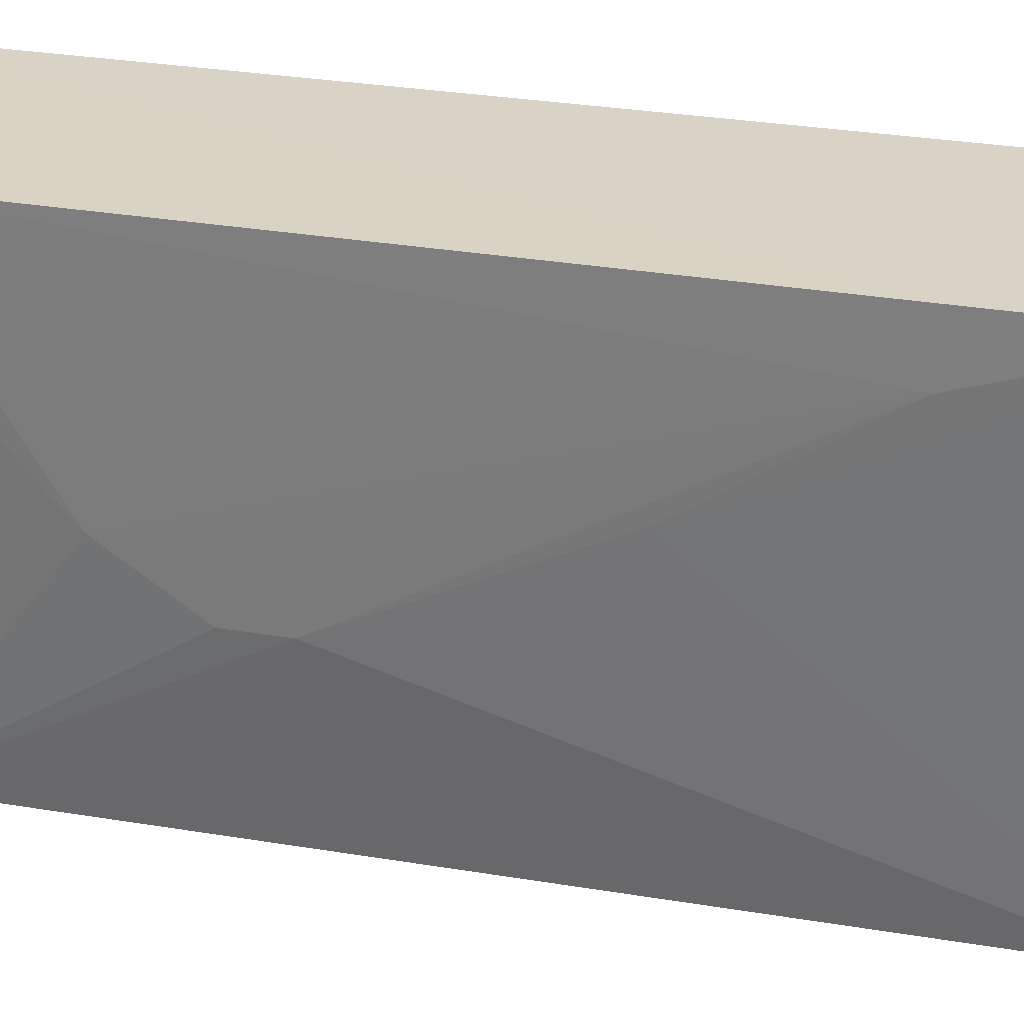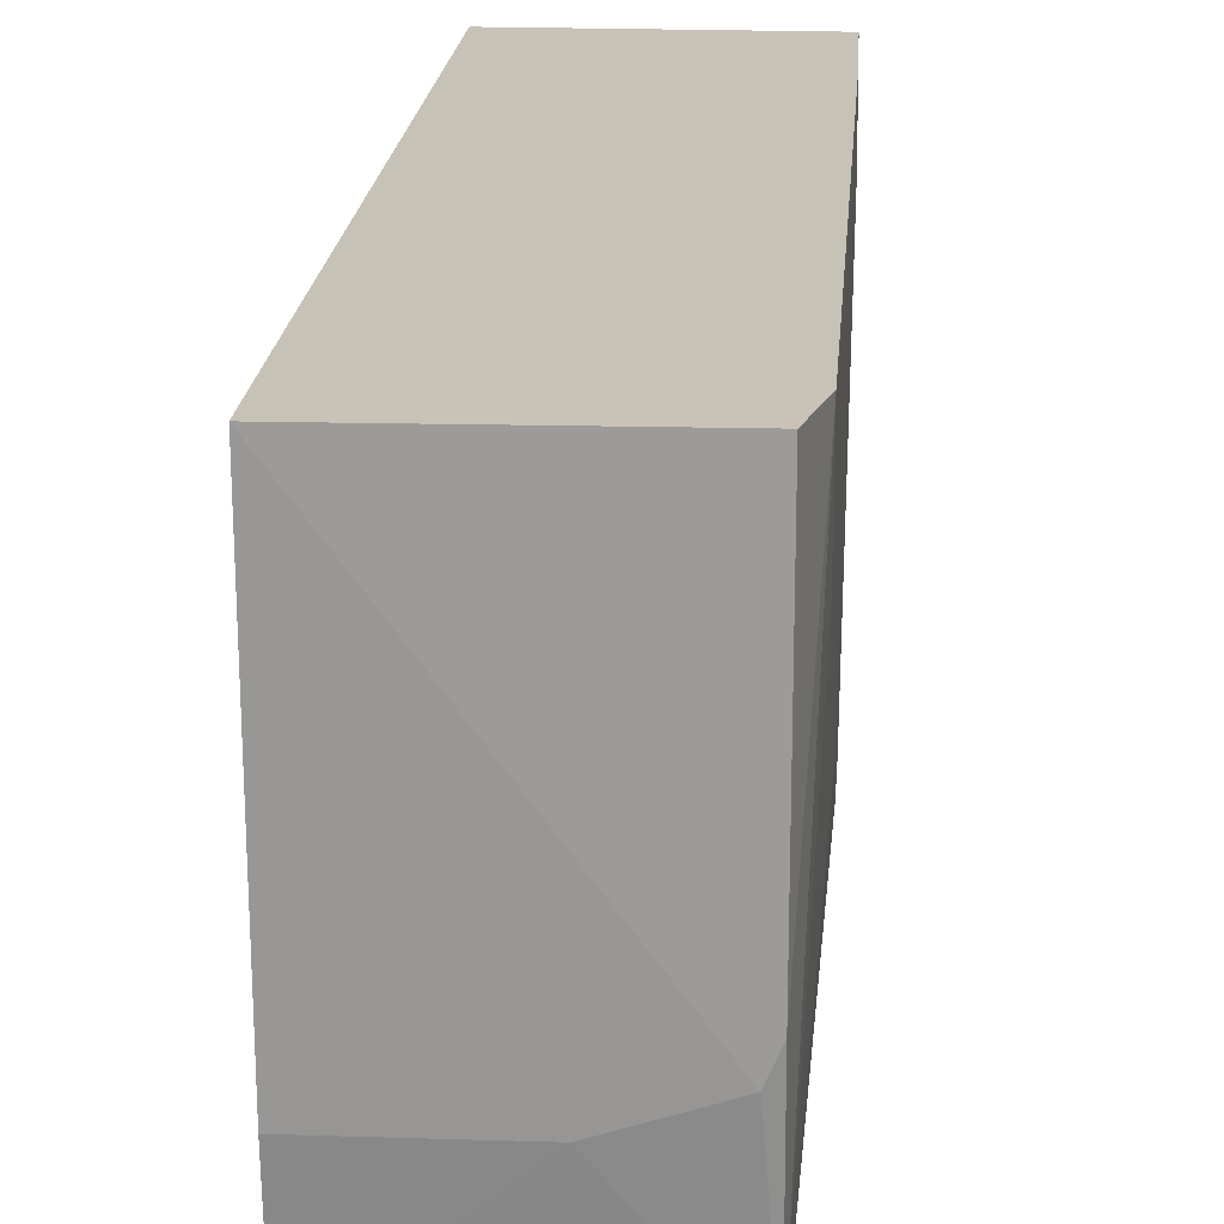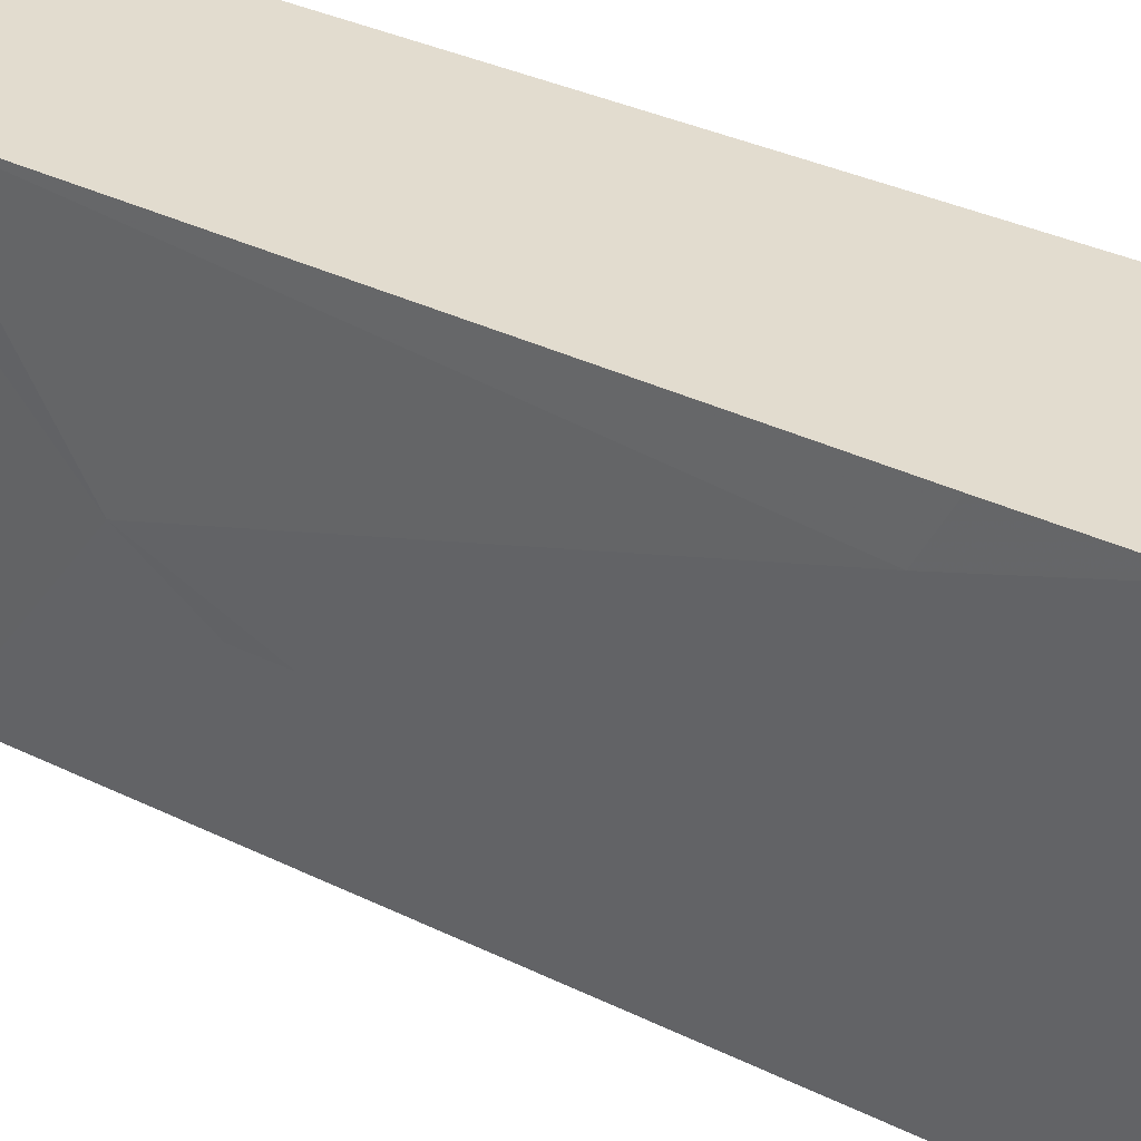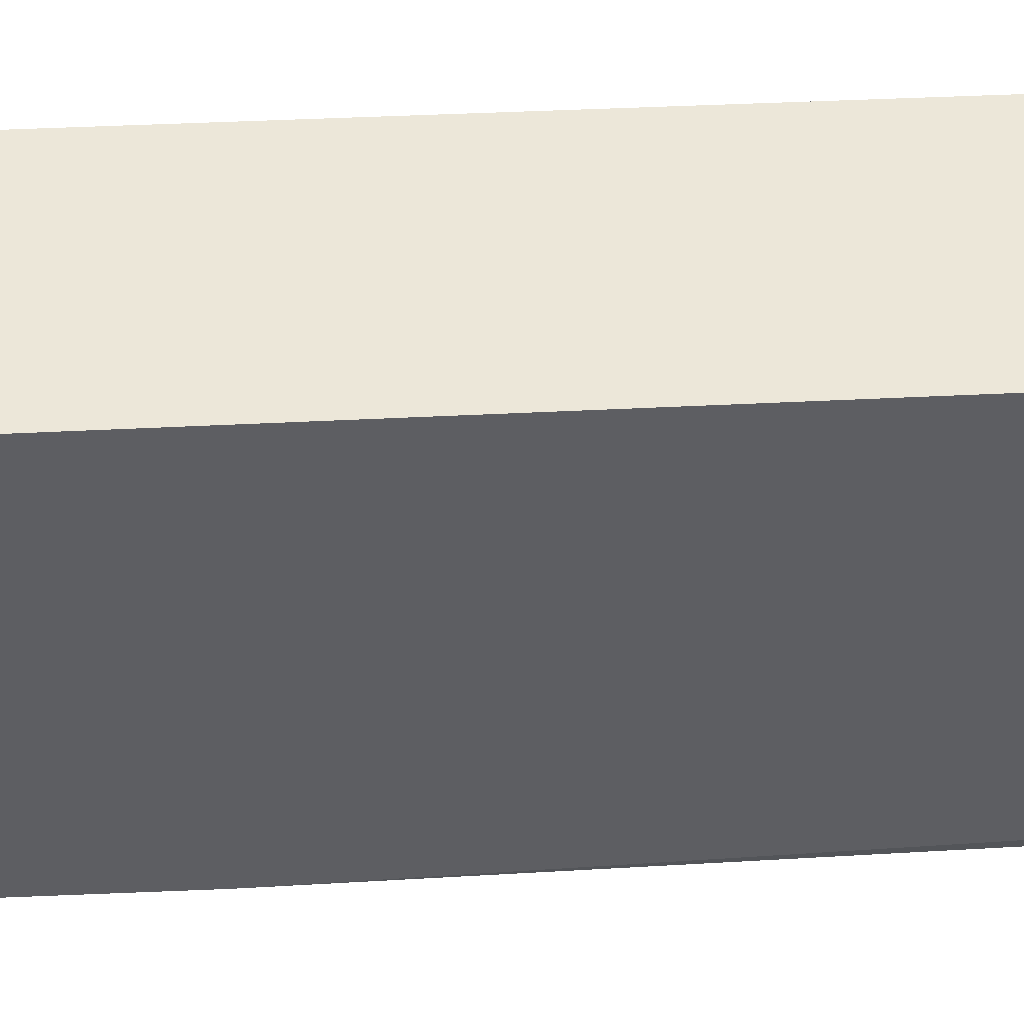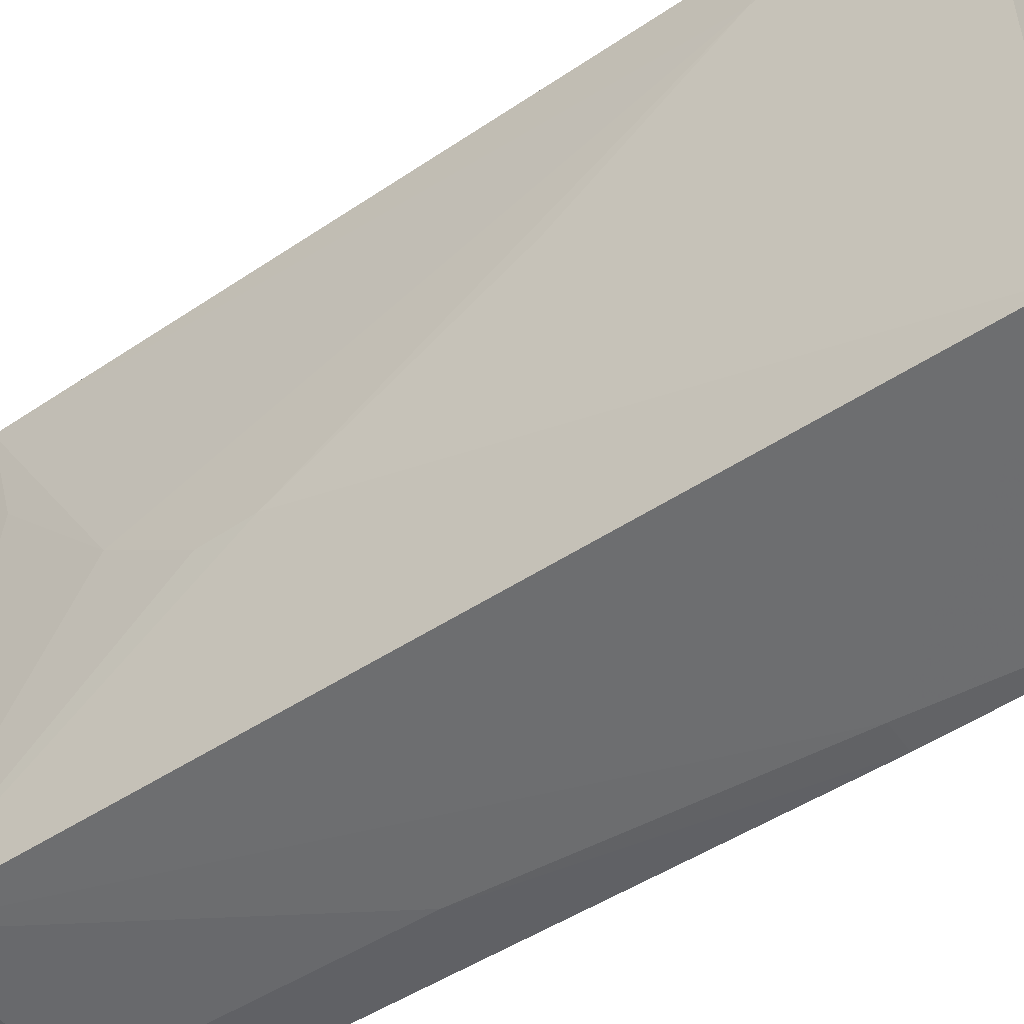
<metadata>
{"format":"obj","ext":"obj","renderer":"f3d","projection":"perspective","resolution":1024,"background":"white","views":[{"elev":28.2,"azim":105.2,"up":"+Y"},{"elev":19.2,"azim":4.2,"up":"+Y"},{"elev":34.7,"azim":123.7,"up":"+Y"},{"elev":50.1,"azim":-93.1,"up":"+Y"},{"elev":-48.9,"azim":126.8,"up":"+Y"}]}
</metadata>
<code>
v 0.02888 0.0005112 0.09169
v 0.02887 -0.02215 0.09055
v 0.02965 0.0005471 0.04684
v 0.01716 0.0005458 0.04683
v 0.01714 -0.01613 0.09159
v 0.01715 -0.02314 0.04683
v 0.01715 0.0005524 0.09214
v 0.02962 0.0005246 0.08874
v 0.02831 -0.01473 0.09149
v 0.02842 -0.02188 0.04688
v 0.01732 -0.02311 0.08982
v 0.0297 0.0005546 0.05388
v 0.0171 -0.02322 0.05947
v 0.02887 -0.01341 0.09147
v 0.02412 -0.01613 0.09149
v 0.0297 -0.01339 0.07488
v 0.01851 -0.02316 0.0594
v 0.01712 -0.02235 0.09076
v 0.0297 -0.007818 0.06366
v 0.02974 -0.00224 0.05529
v 0.02971 -0.0106 0.08178
v 0.02001 -0.02302 0.08957
v 0.02959 -0.004968 0.08714
v 0.02969 -0.01341 0.07756
v 0.01985 -0.02309 0.07493
f 6 4 3
f 8 7 1
f 9 7 5
f 9 1 7
f 10 6 3
f 12 3 4
f 12 4 7
f 12 7 8
f 13 7 4
f 13 4 6
f 14 8 1
f 14 2 8
f 14 9 2
f 14 1 9
f 15 9 5
f 15 2 9
f 16 2 10
f 17 10 2
f 17 6 10
f 17 13 6
f 18 11 2
f 18 13 11
f 18 5 7
f 18 7 13
f 18 15 5
f 18 2 15
f 19 16 10
f 19 10 3
f 20 12 8
f 20 16 19
f 20 19 3
f 20 3 12
f 21 20 8
f 21 16 20
f 22 2 11
f 23 21 8
f 23 8 2
f 23 2 21
f 24 21 2
f 24 2 16
f 24 16 21
f 25 17 2
f 25 2 22
f 25 13 17
f 25 22 11
f 25 11 13

</code>
